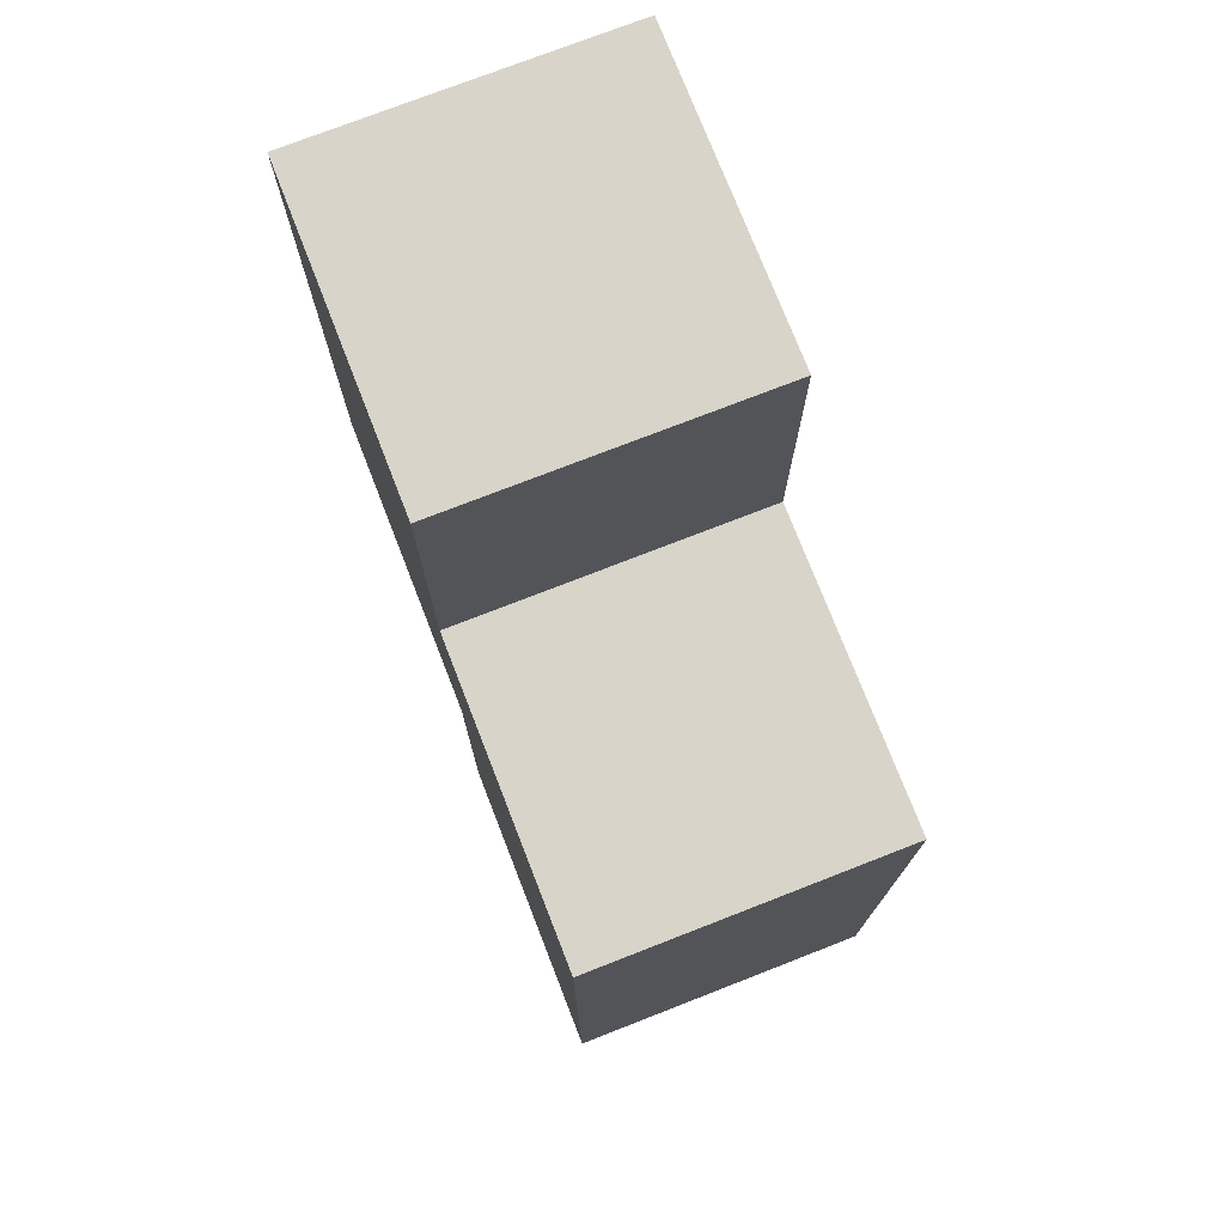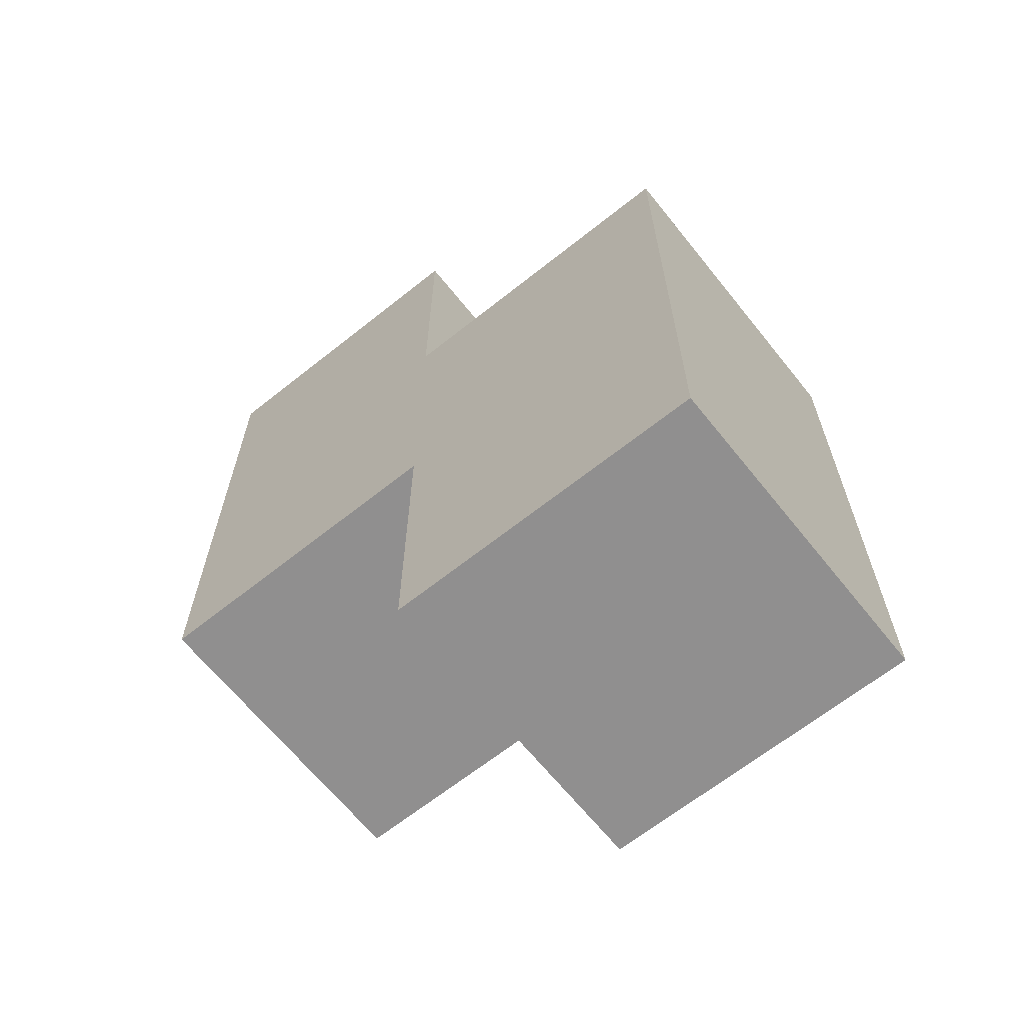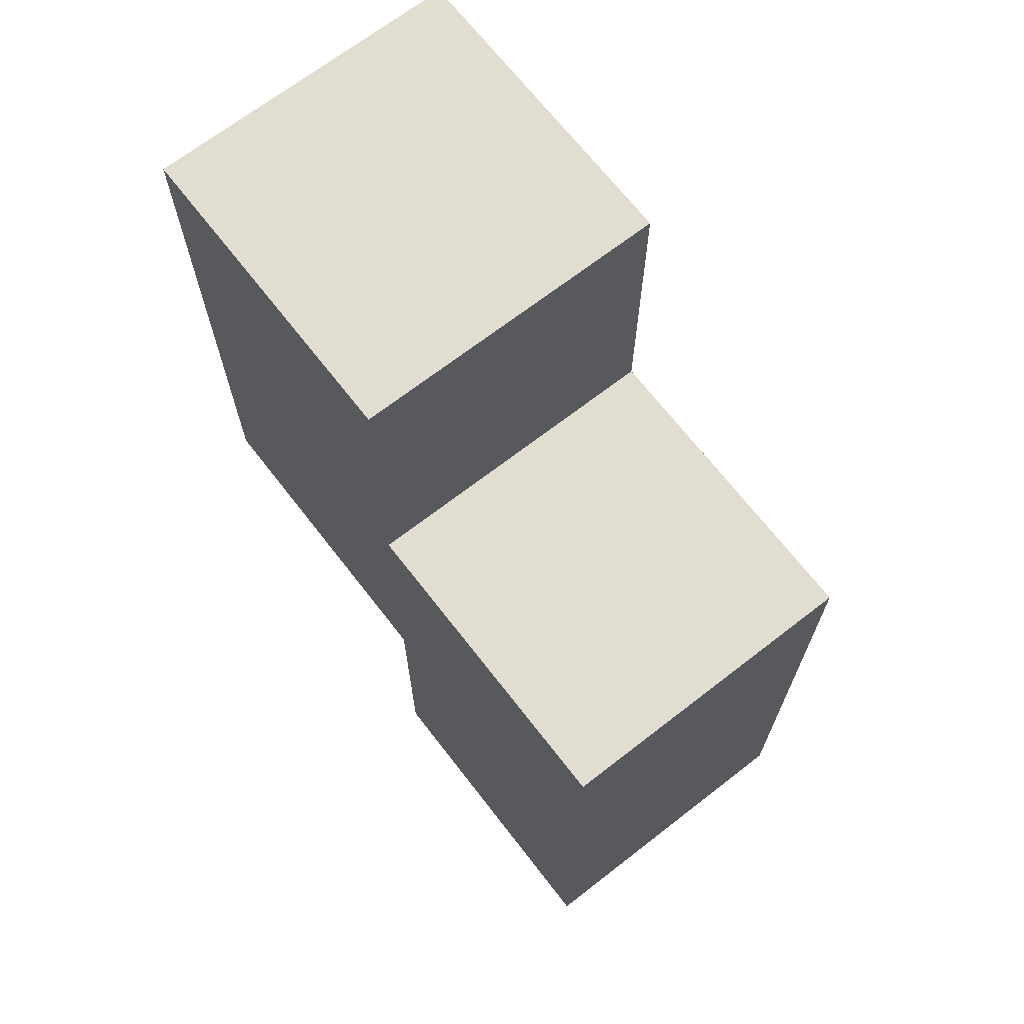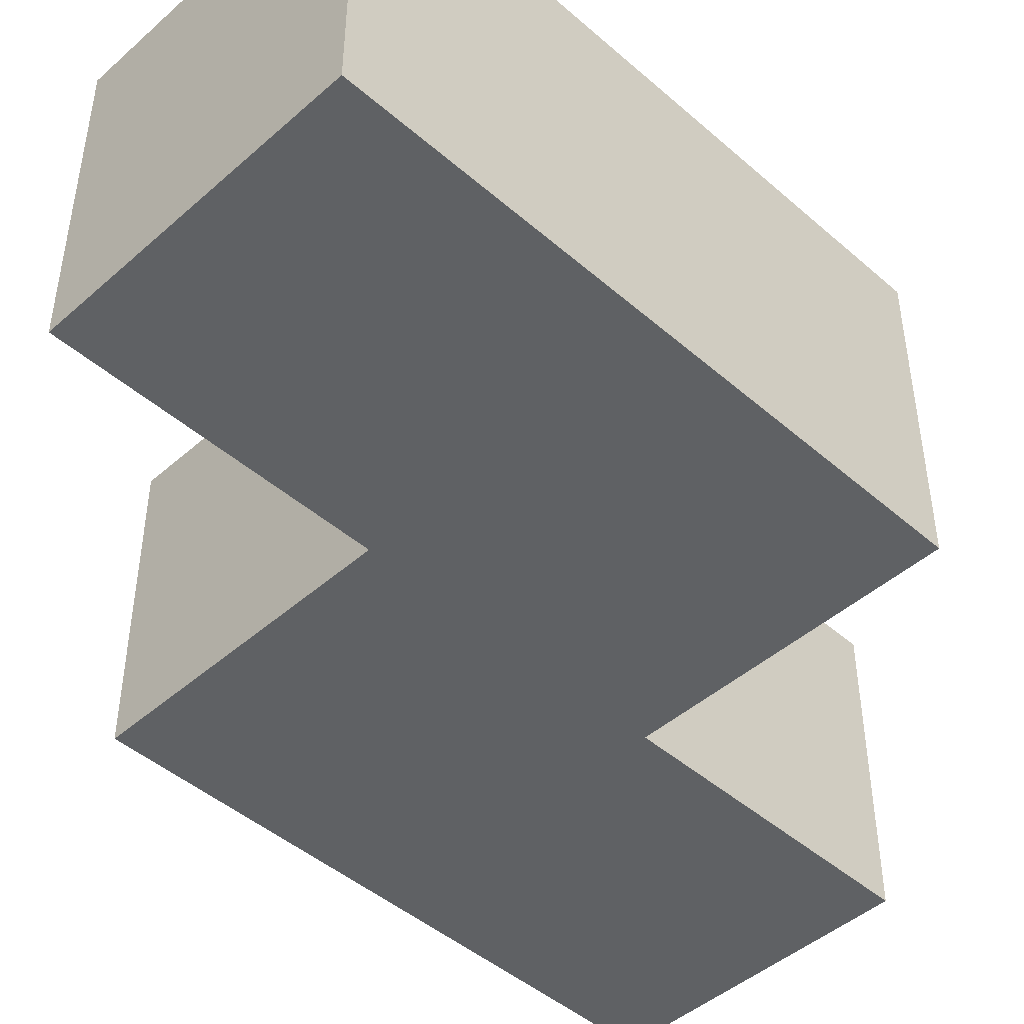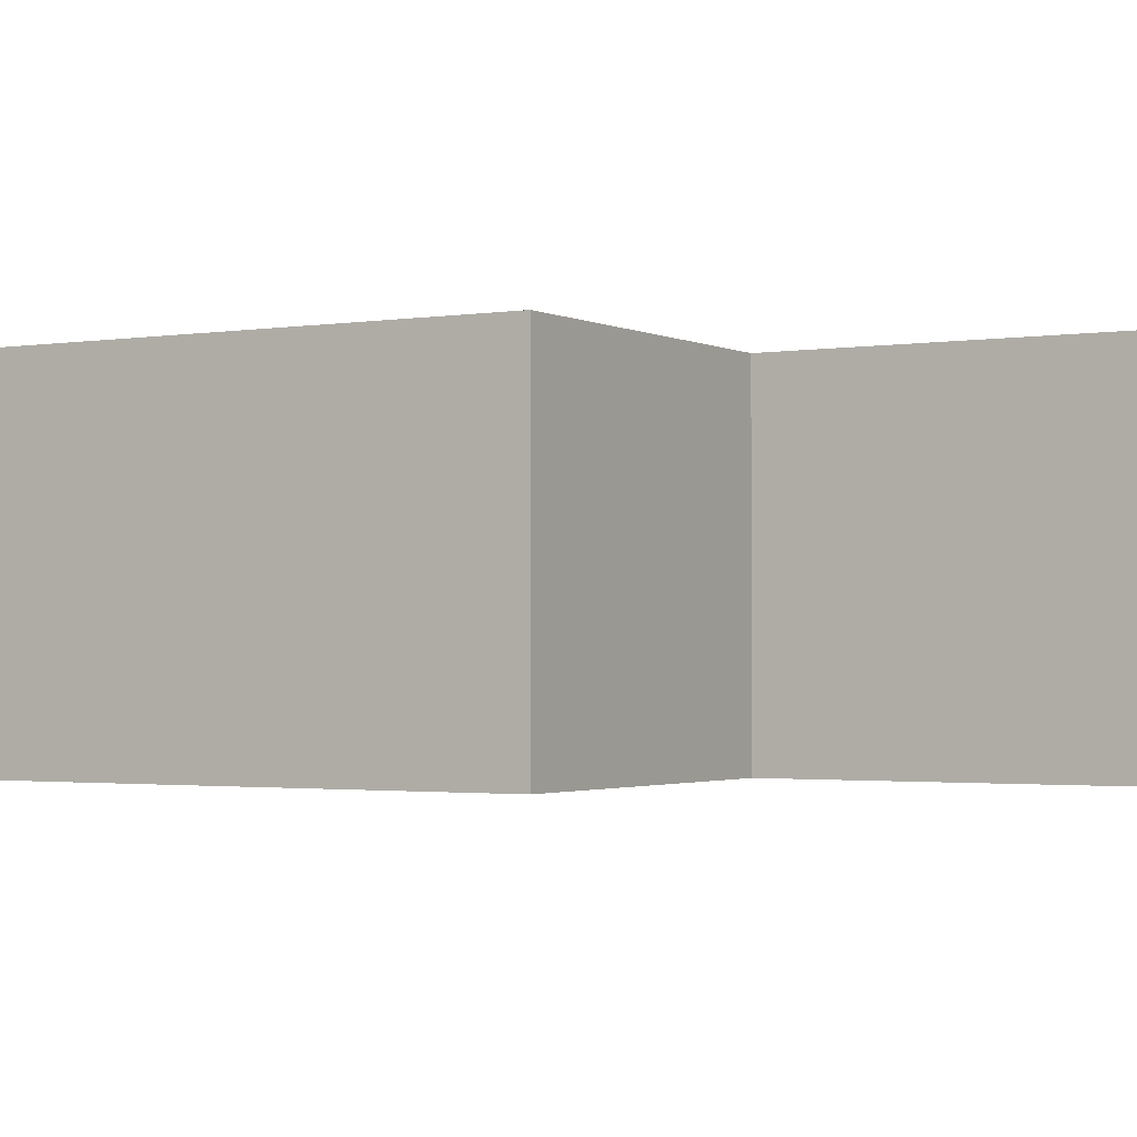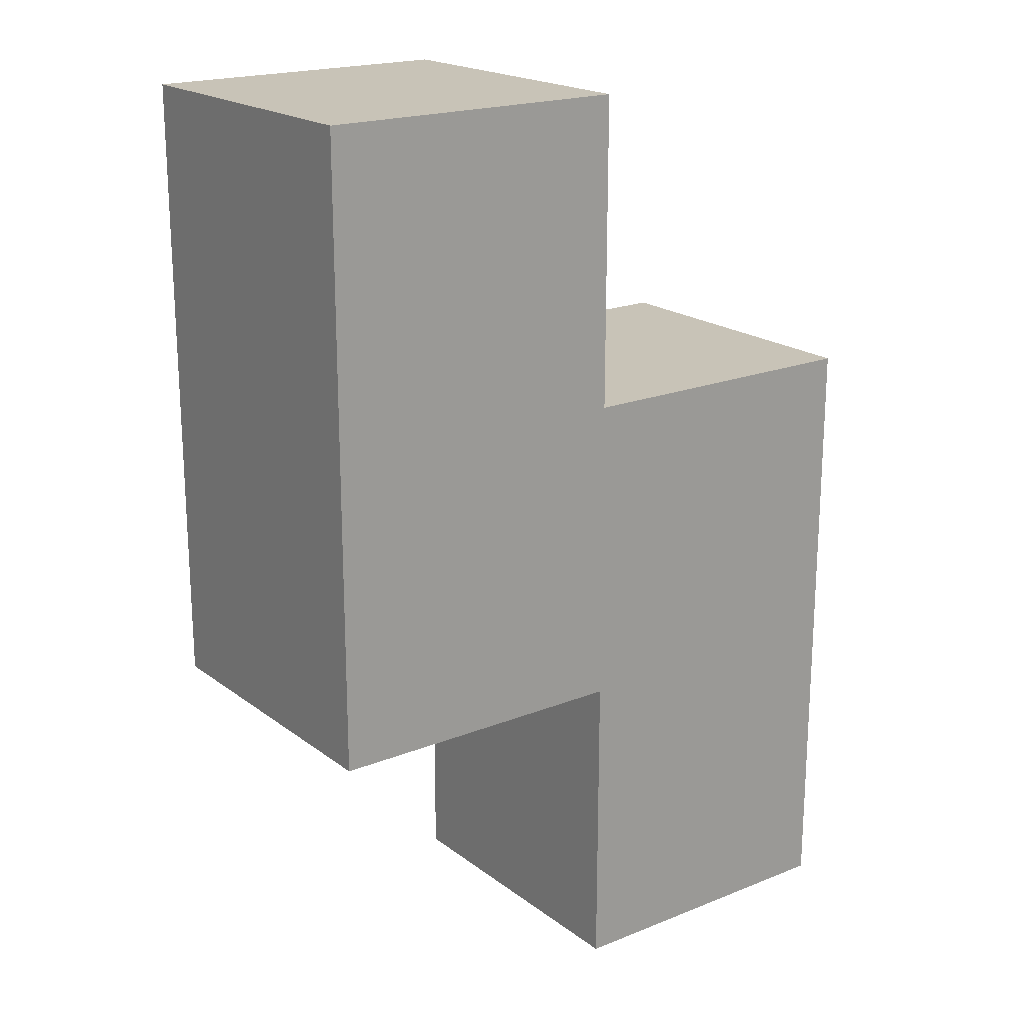
<metadata>
{"format":"obj","ext":"obj","renderer":"f3d","projection":"perspective","resolution":1024,"background":"white","views":[{"elev":75.3,"azim":-111.3,"up":"+Z"},{"elev":-65.4,"azim":-141.3,"up":"+Z"},{"elev":68.9,"azim":-127.8,"up":"+Z"},{"elev":-46.0,"azim":45.2,"up":"+Y"},{"elev":-1.8,"azim":-59.4,"up":"+Y"},{"elev":19.7,"azim":143.5,"up":"+Z"}]}
</metadata>
<code>
v -2 0 1
v -2 0 -3
v -2 2 1
v -2 2 -3
v 0 0 3
v 0 0 1
v 0 2 3
v 0 2 1
v 0 0 -1
v 0 0 -3
v 0 2 -1
v 0 2 -3
v 2 0 3
v 2 0 -1
v 2 2 3
v 2 2 -1
v 0 0 3
v 0 2 3
v 2 0 3
v 2 2 3
v -2 0 1
v -2 2 1
v 0 0 1
v 0 2 1
v 0 0 -1
v 0 2 -1
v 2 0 -1
v 2 2 -1
v -2 0 -3
v -2 2 -3
v 0 0 -3
v 0 2 -3
v 0 0 3
v 2 0 3
v -2 0 1
v 0 0 1
v 0 0 -1
v 2 0 -1
v -2 0 -3
v 0 0 -3
v 0 2 3
v 2 2 3
v -2 2 1
v 0 2 1
v 0 2 -1
v 2 2 -1
v -2 2 -3
v 0 2 -3
f 3 2 1
f 4 2 3
f 7 6 5
f 8 6 7
f 9 10 11
f 11 10 12
f 13 14 15
f 15 14 16
f 19 18 17
f 20 18 19
f 23 22 21
f 24 22 23
f 25 26 27
f 27 26 28
f 29 30 31
f 31 30 32
f 36 34 33
f 37 34 36
f 37 36 35
f 38 34 37
f 39 37 35
f 40 37 39
f 41 42 44
f 44 42 45
f 43 44 45
f 45 42 46
f 43 45 47
f 47 45 48

</code>
